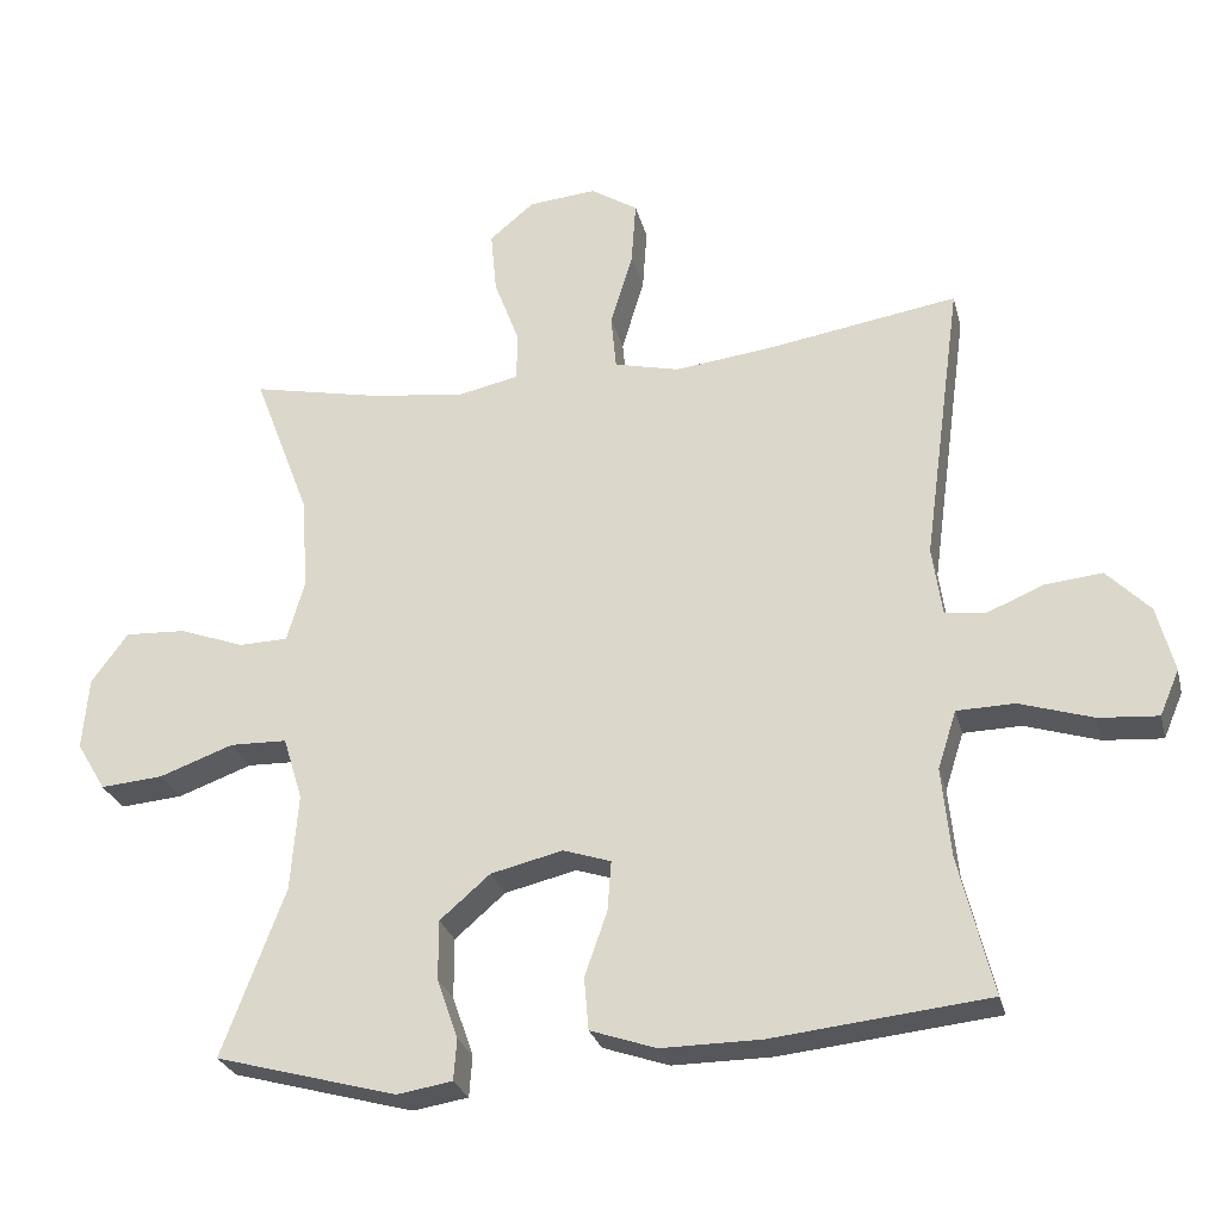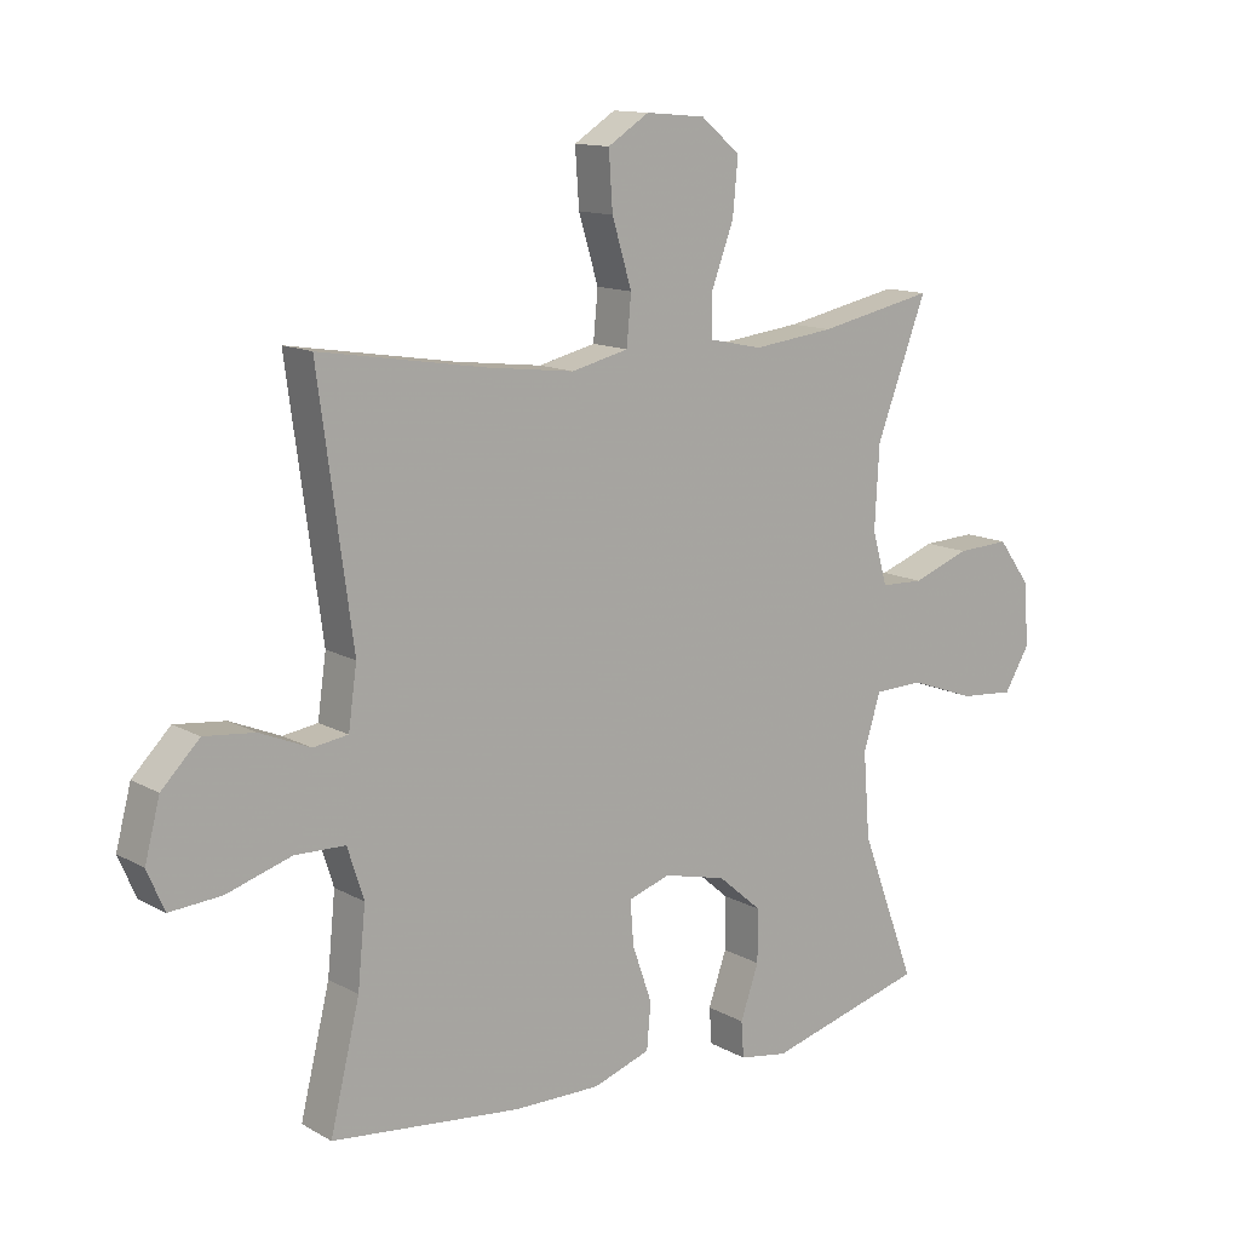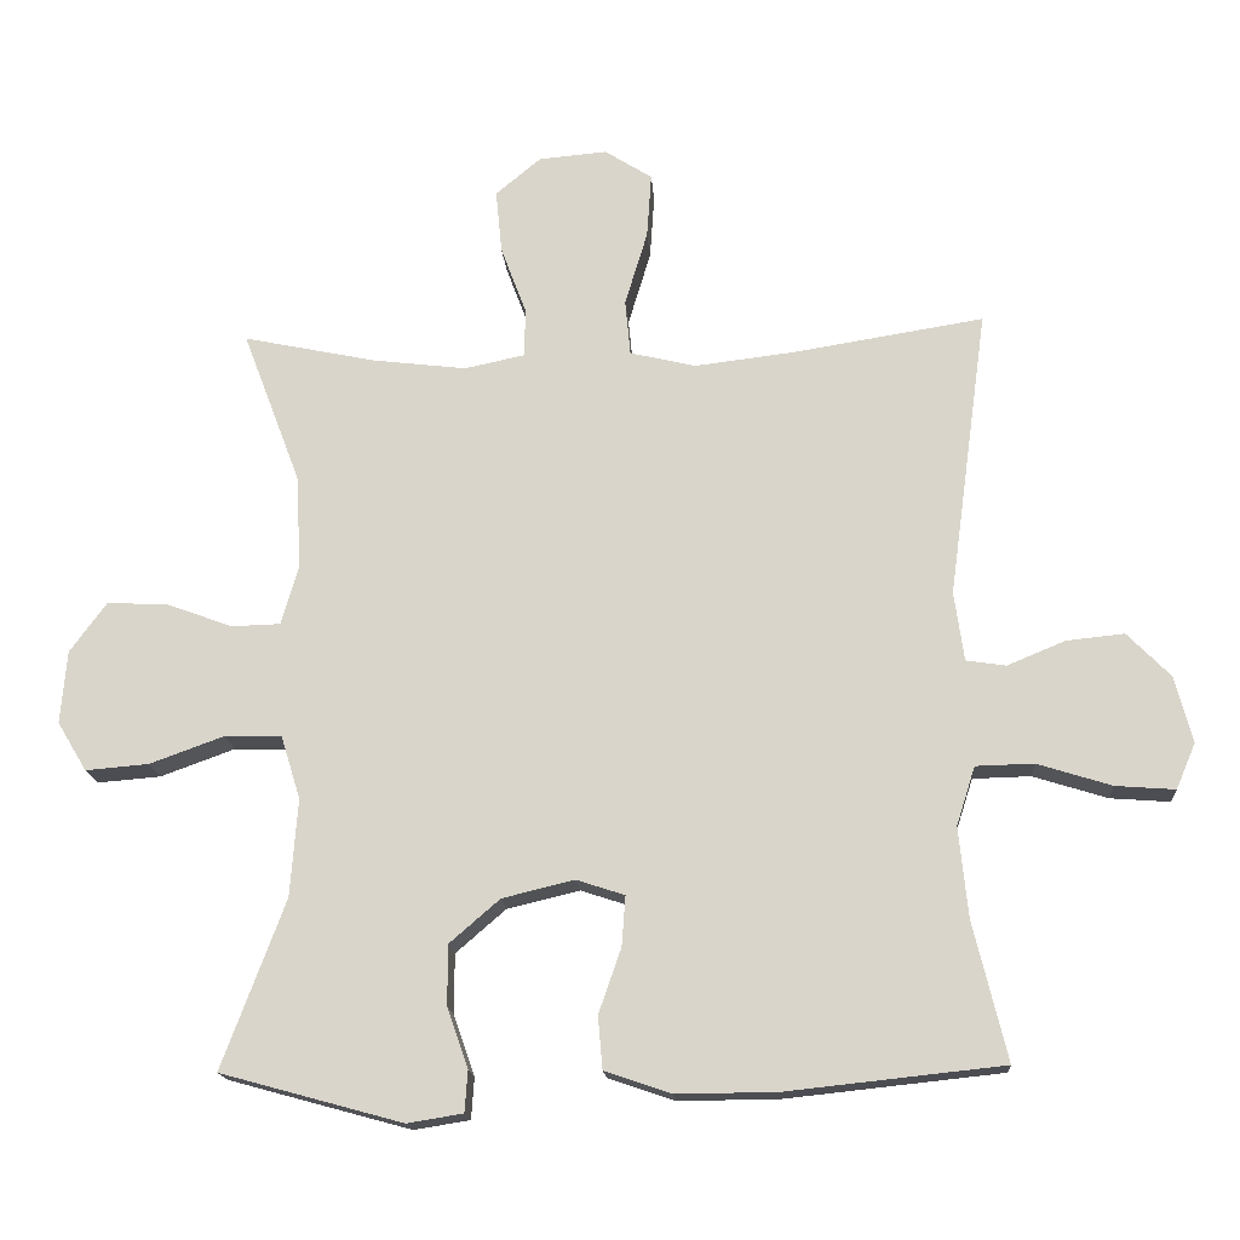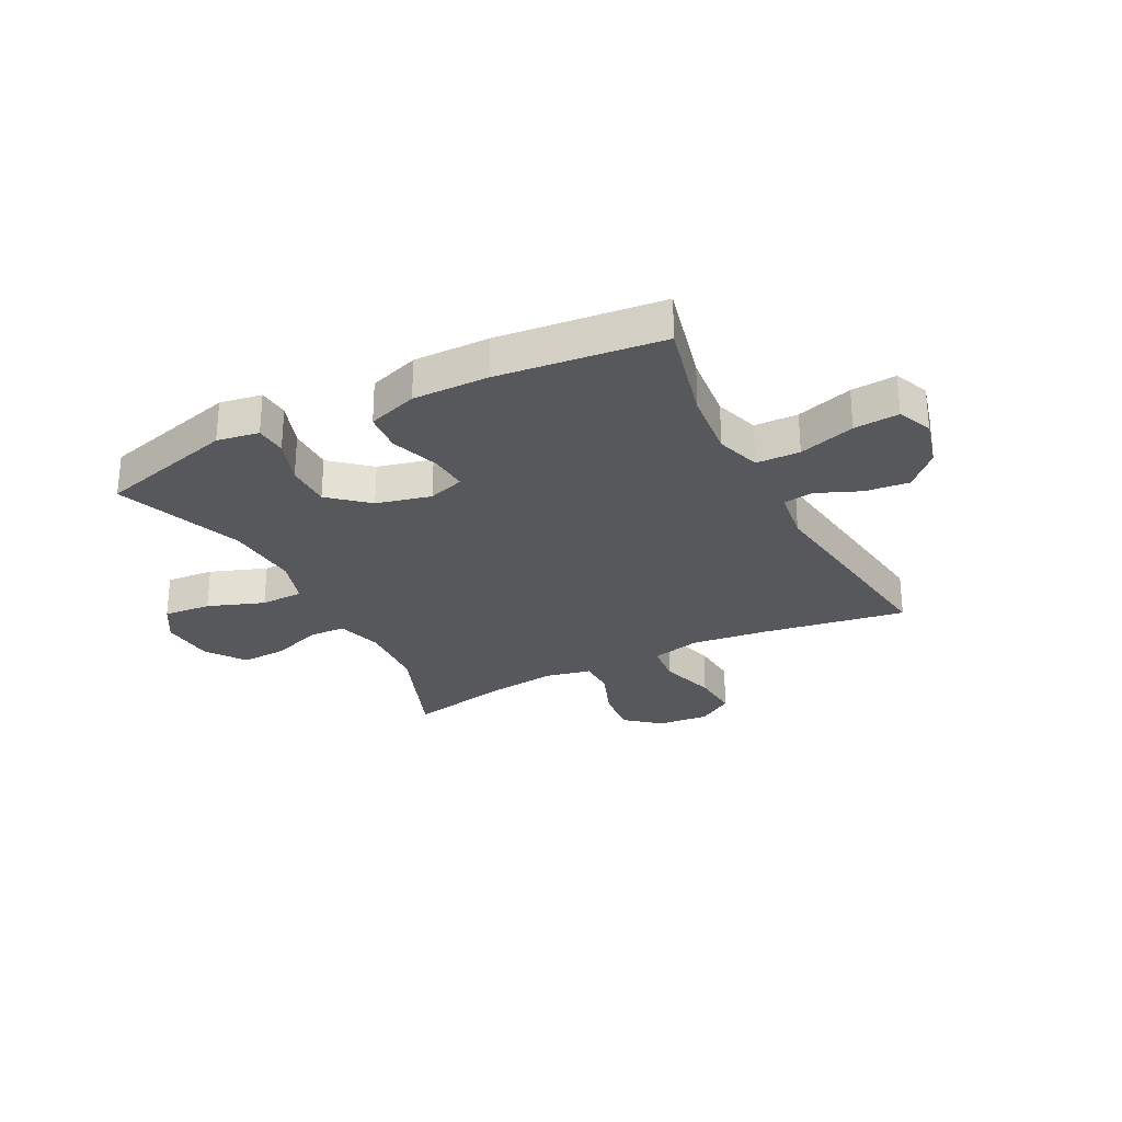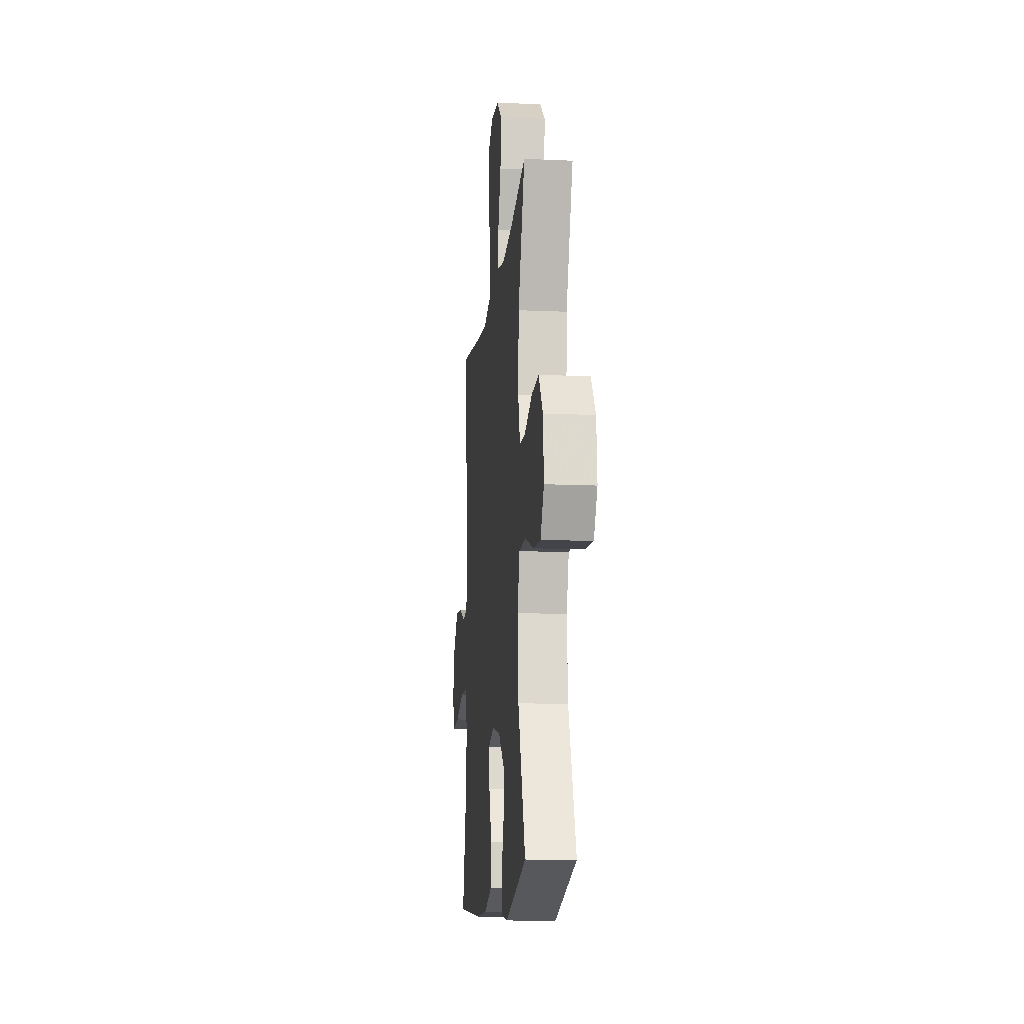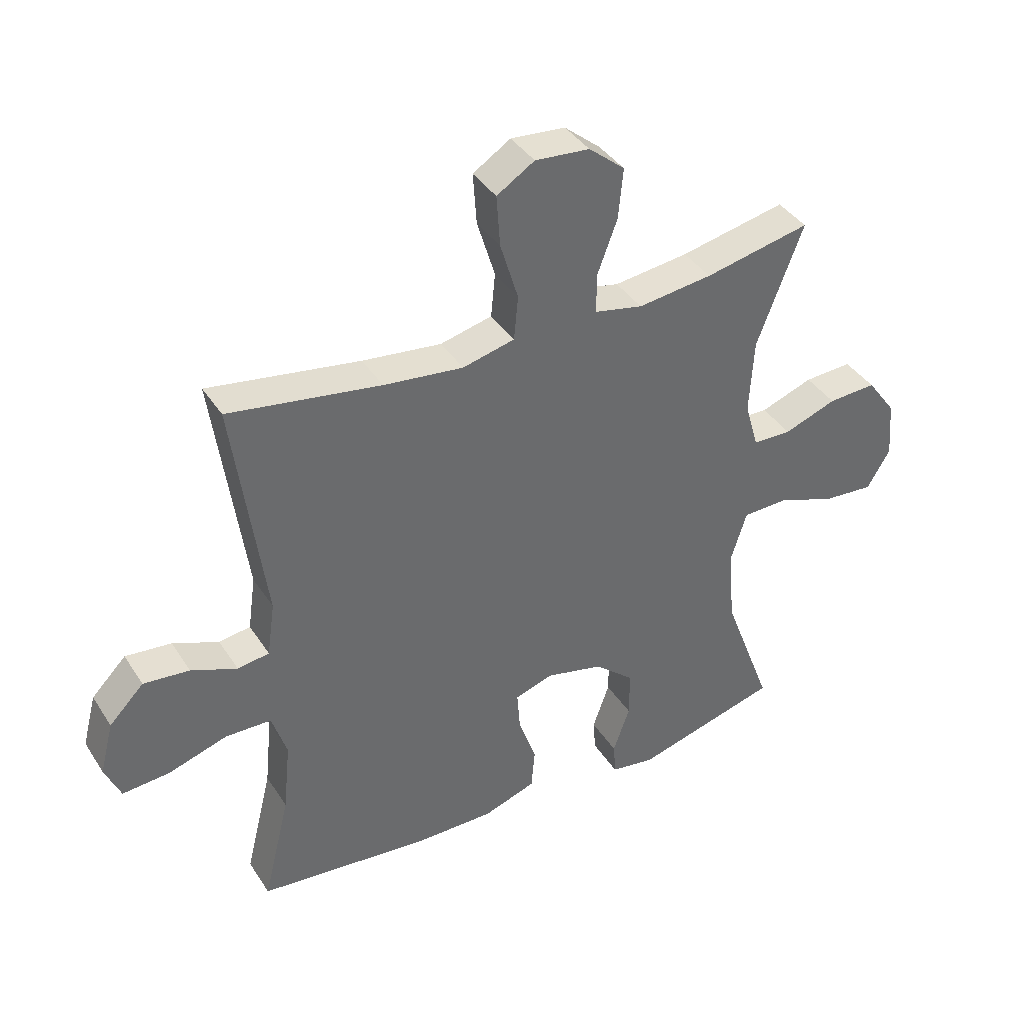
<metadata>
{"format":"obj","ext":"obj","renderer":"f3d","projection":"perspective","resolution":1024,"background":"white","views":[{"elev":-27.0,"azim":-166.3,"up":"+Z"},{"elev":12.8,"azim":-38.2,"up":"+Z"},{"elev":-16.6,"azim":-176.0,"up":"+Z"},{"elev":-27.9,"azim":-152.9,"up":"+Y"},{"elev":-13.2,"azim":84.1,"up":"+Z"},{"elev":39.3,"azim":-29.6,"up":"+Z"}]}
</metadata>
<code>
v -0.5 0.07 0.5
v -0.246 0.07 0.459
v -0.113 0.07 0.443
v -0.026 0.07 0.464
v -0.019 0.07 0.538
v -0.049 0.07 0.637
v -0.055 0.07 0.723
v 0.008 0.07 0.763
v 0.099 0.07 0.755
v 0.159 0.07 0.705
v 0.151 0.07 0.621
v 0.117 0.07 0.53
v 0.118 0.07 0.465
v 0.198 0.07 0.448
v 0.323 0.07 0.463
v 0.5 0.07 0.5
v 0.423 0.07 0.297
v 0.416 0.07 0.172
v 0.439 0.07 0.092
v 0.504 0.07 0.09
v 0.592 0.07 0.122
v 0.673 0.07 0.126
v 0.722 0.07 0.059
v 0.73 0.07 -0.038
v 0.691 0.07 -0.103
v 0.607 0.07 -0.096
v 0.508 0.07 -0.06
v 0.432 0.07 -0.062
v 0.406 0.07 -0.146
v 0.416 0.07 -0.276
v 0.5 0.07 -0.5
v 0.258 0.07 -0.566
v 0.184 0.07 -0.554
v 0.18 0.07 -0.499
v 0.208 0.07 -0.419
v 0.208 0.07 -0.339
v 0.141 0.07 -0.281
v 0.045 0.07 -0.258
v -0.019 0.07 -0.279
v -0.014 0.07 -0.346
v 0.016 0.07 -0.432
v 0.01 0.07 -0.502
v -0.078 0.07 -0.532
v -0.211 0.07 -0.531
v -0.5 0.07 -0.5
v -0.455 0.07 -0.315
v -0.443 0.07 -0.195
v -0.468 0.07 -0.117
v -0.545 0.07 -0.115
v -0.644 0.07 -0.146
v -0.723 0.07 -0.152
v -0.749 0.07 -0.091
v -0.726 0.07 -0.003
v -0.668 0.07 0.056
v -0.591 0.07 0.048
v -0.514 0.07 0.016
v -0.461 0.07 0.024
v -0.448 0.07 0.116
v -0.5 0 0.5
v -0.246 0 0.459
v -0.113 0 0.443
v -0.026 0 0.464
v -0.019 0 0.538
v -0.049 0 0.637
v -0.055 0 0.723
v 0.008 0 0.763
v 0.099 0 0.755
v 0.159 0 0.705
v 0.151 0 0.621
v 0.117 0 0.53
v 0.118 0 0.465
v 0.198 0 0.448
v 0.323 0 0.463
v 0.5 0 0.5
v 0.423 0 0.297
v 0.416 0 0.172
v 0.439 0 0.092
v 0.504 0 0.09
v 0.592 0 0.122
v 0.673 0 0.126
v 0.722 0 0.059
v 0.73 0 -0.038
v 0.691 0 -0.103
v 0.607 0 -0.096
v 0.508 0 -0.06
v 0.432 0 -0.062
v 0.406 0 -0.146
v 0.416 0 -0.276
v 0.5 0 -0.5
v 0.258 0 -0.566
v 0.184 0 -0.554
v 0.18 0 -0.499
v 0.208 0 -0.419
v 0.208 0 -0.339
v 0.141 0 -0.281
v 0.045 0 -0.258
v -0.019 0 -0.279
v -0.014 0 -0.346
v 0.016 0 -0.432
v 0.01 0 -0.502
v -0.078 0 -0.532
v -0.211 0 -0.531
v -0.5 0 -0.5
v -0.455 0 -0.315
v -0.443 0 -0.195
v -0.468 0 -0.117
v -0.545 0 -0.115
v -0.644 0 -0.146
v -0.723 0 -0.152
v -0.749 0 -0.091
v -0.726 0 -0.003
v -0.668 0 0.056
v -0.591 0 0.048
v -0.514 0 0.016
v -0.461 0 0.024
v -0.448 0 0.116
f 53 54 55 56
f 51 52 53 56
f 49 50 51 56
f 48 49 56 57
f 47 48 57 58
f 43 44 45 46
f 43 46 47
f 40 41 42 43
f 39 40 43 47
f 38 39 47 58
f 32 33 34 35
f 30 31 32 35
f 29 30 35 36
f 28 29 36 37
f 24 25 26 27
f 24 27 28
f 23 24 28
f 20 21 22 23
f 19 20 23 28
f 18 19 28 37
f 15 16 17
f 14 15 17 18
f 13 14 18 37
f 9 10 11 12
f 9 12 13
f 5 6 7 8
f 4 5 8 9
f 38 58 1 2
f 37 38 2 3
f 4 9 13 37
f 3 4 37
f 114 113 112 111
f 114 111 110 109
f 114 109 108 107
f 115 114 107 106
f 116 115 106 105
f 104 103 102 101
f 105 104 101
f 101 100 99 98
f 105 101 98 97
f 116 105 97 96
f 93 92 91 90
f 93 90 89 88
f 94 93 88 87
f 95 94 87 86
f 85 84 83 82
f 86 85 82
f 86 82 81
f 81 80 79 78
f 86 81 78 77
f 95 86 77 76
f 75 74 73
f 76 75 73 72
f 95 76 72 71
f 70 69 68 67
f 71 70 67
f 66 65 64 63
f 67 66 63 62
f 60 59 116 96
f 61 60 96 95
f 95 71 67 62
f 95 62 61
f 1 59 60 2
f 2 60 61 3
f 3 61 62 4
f 4 62 63 5
f 5 63 64 6
f 6 64 65 7
f 7 65 66 8
f 8 66 67 9
f 9 67 68 10
f 10 68 69 11
f 11 69 70 12
f 12 70 71 13
f 13 71 72 14
f 14 72 73 15
f 15 73 74 16
f 16 74 75 17
f 17 75 76 18
f 18 76 77 19
f 19 77 78 20
f 20 78 79 21
f 21 79 80 22
f 22 80 81 23
f 23 81 82 24
f 24 82 83 25
f 25 83 84 26
f 26 84 85 27
f 27 85 86 28
f 28 86 87 29
f 29 87 88 30
f 30 88 89 31
f 31 89 90 32
f 32 90 91 33
f 33 91 92 34
f 34 92 93 35
f 35 93 94 36
f 36 94 95 37
f 37 95 96 38
f 38 96 97 39
f 39 97 98 40
f 40 98 99 41
f 41 99 100 42
f 42 100 101 43
f 43 101 102 44
f 44 102 103 45
f 45 103 104 46
f 46 104 105 47
f 47 105 106 48
f 48 106 107 49
f 49 107 108 50
f 50 108 109 51
f 51 109 110 52
f 52 110 111 53
f 53 111 112 54
f 54 112 113 55
f 55 113 114 56
f 56 114 115 57
f 57 115 116 58
f 58 116 59 1

</code>
